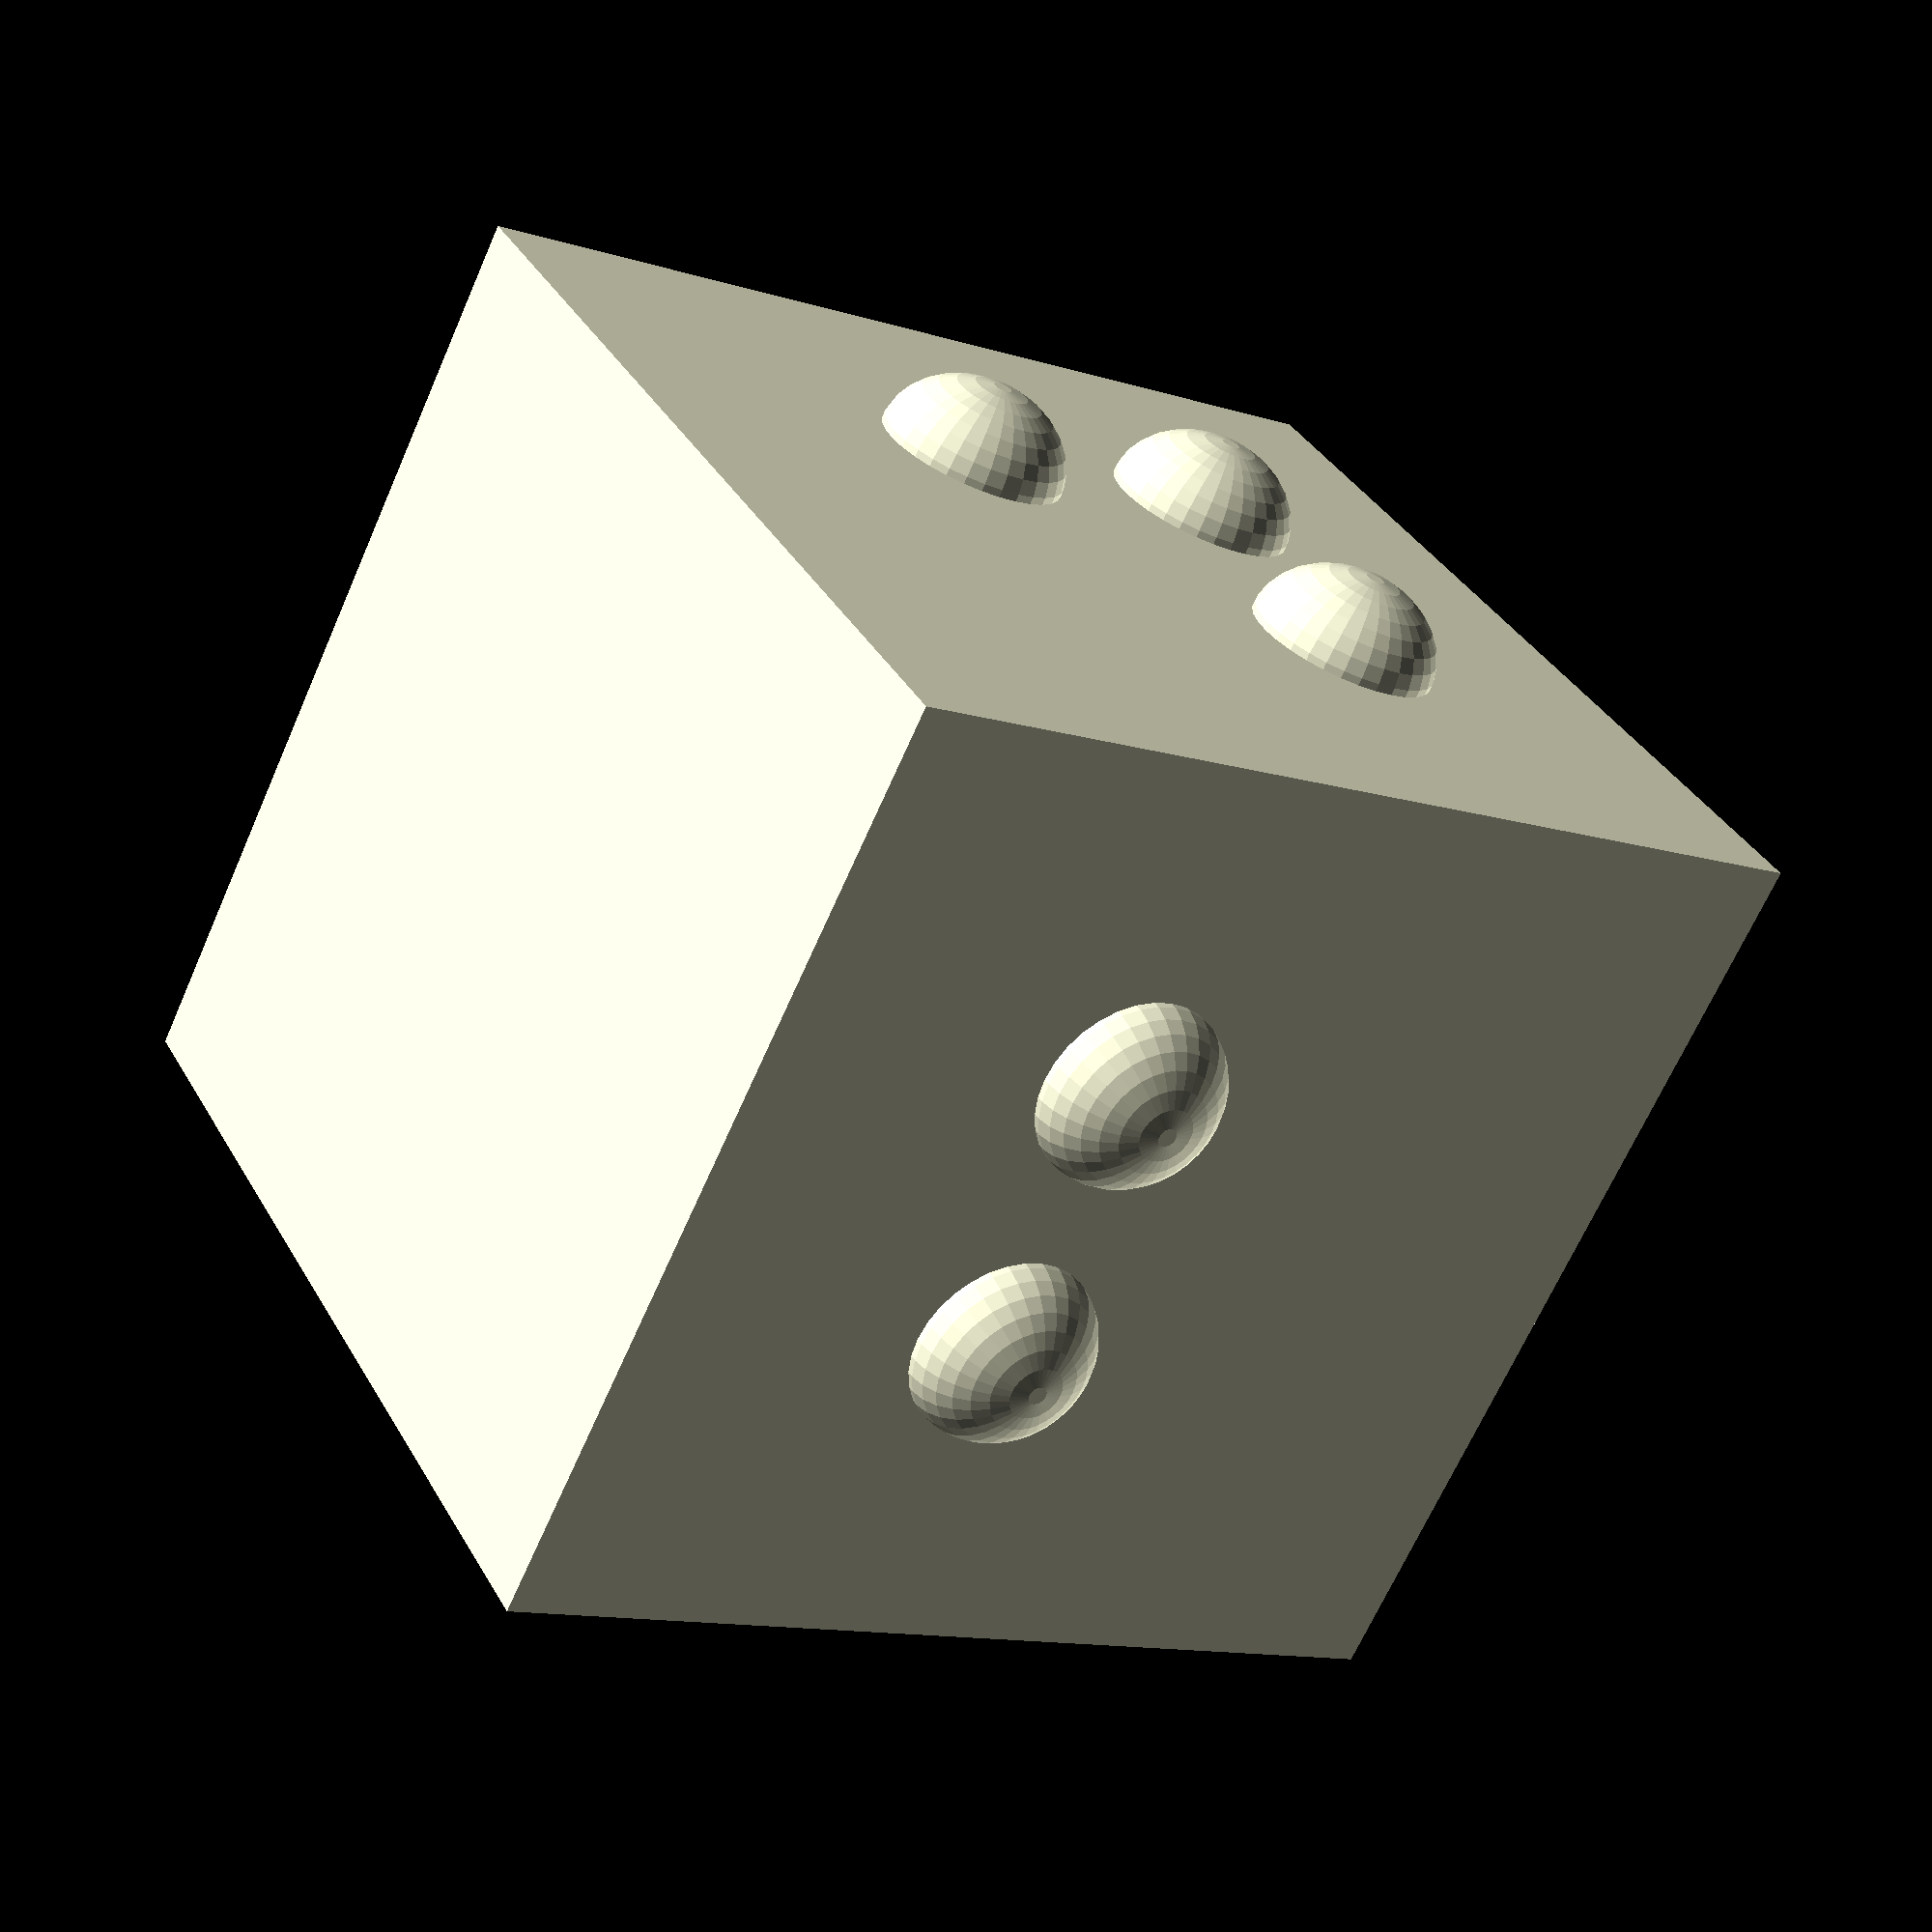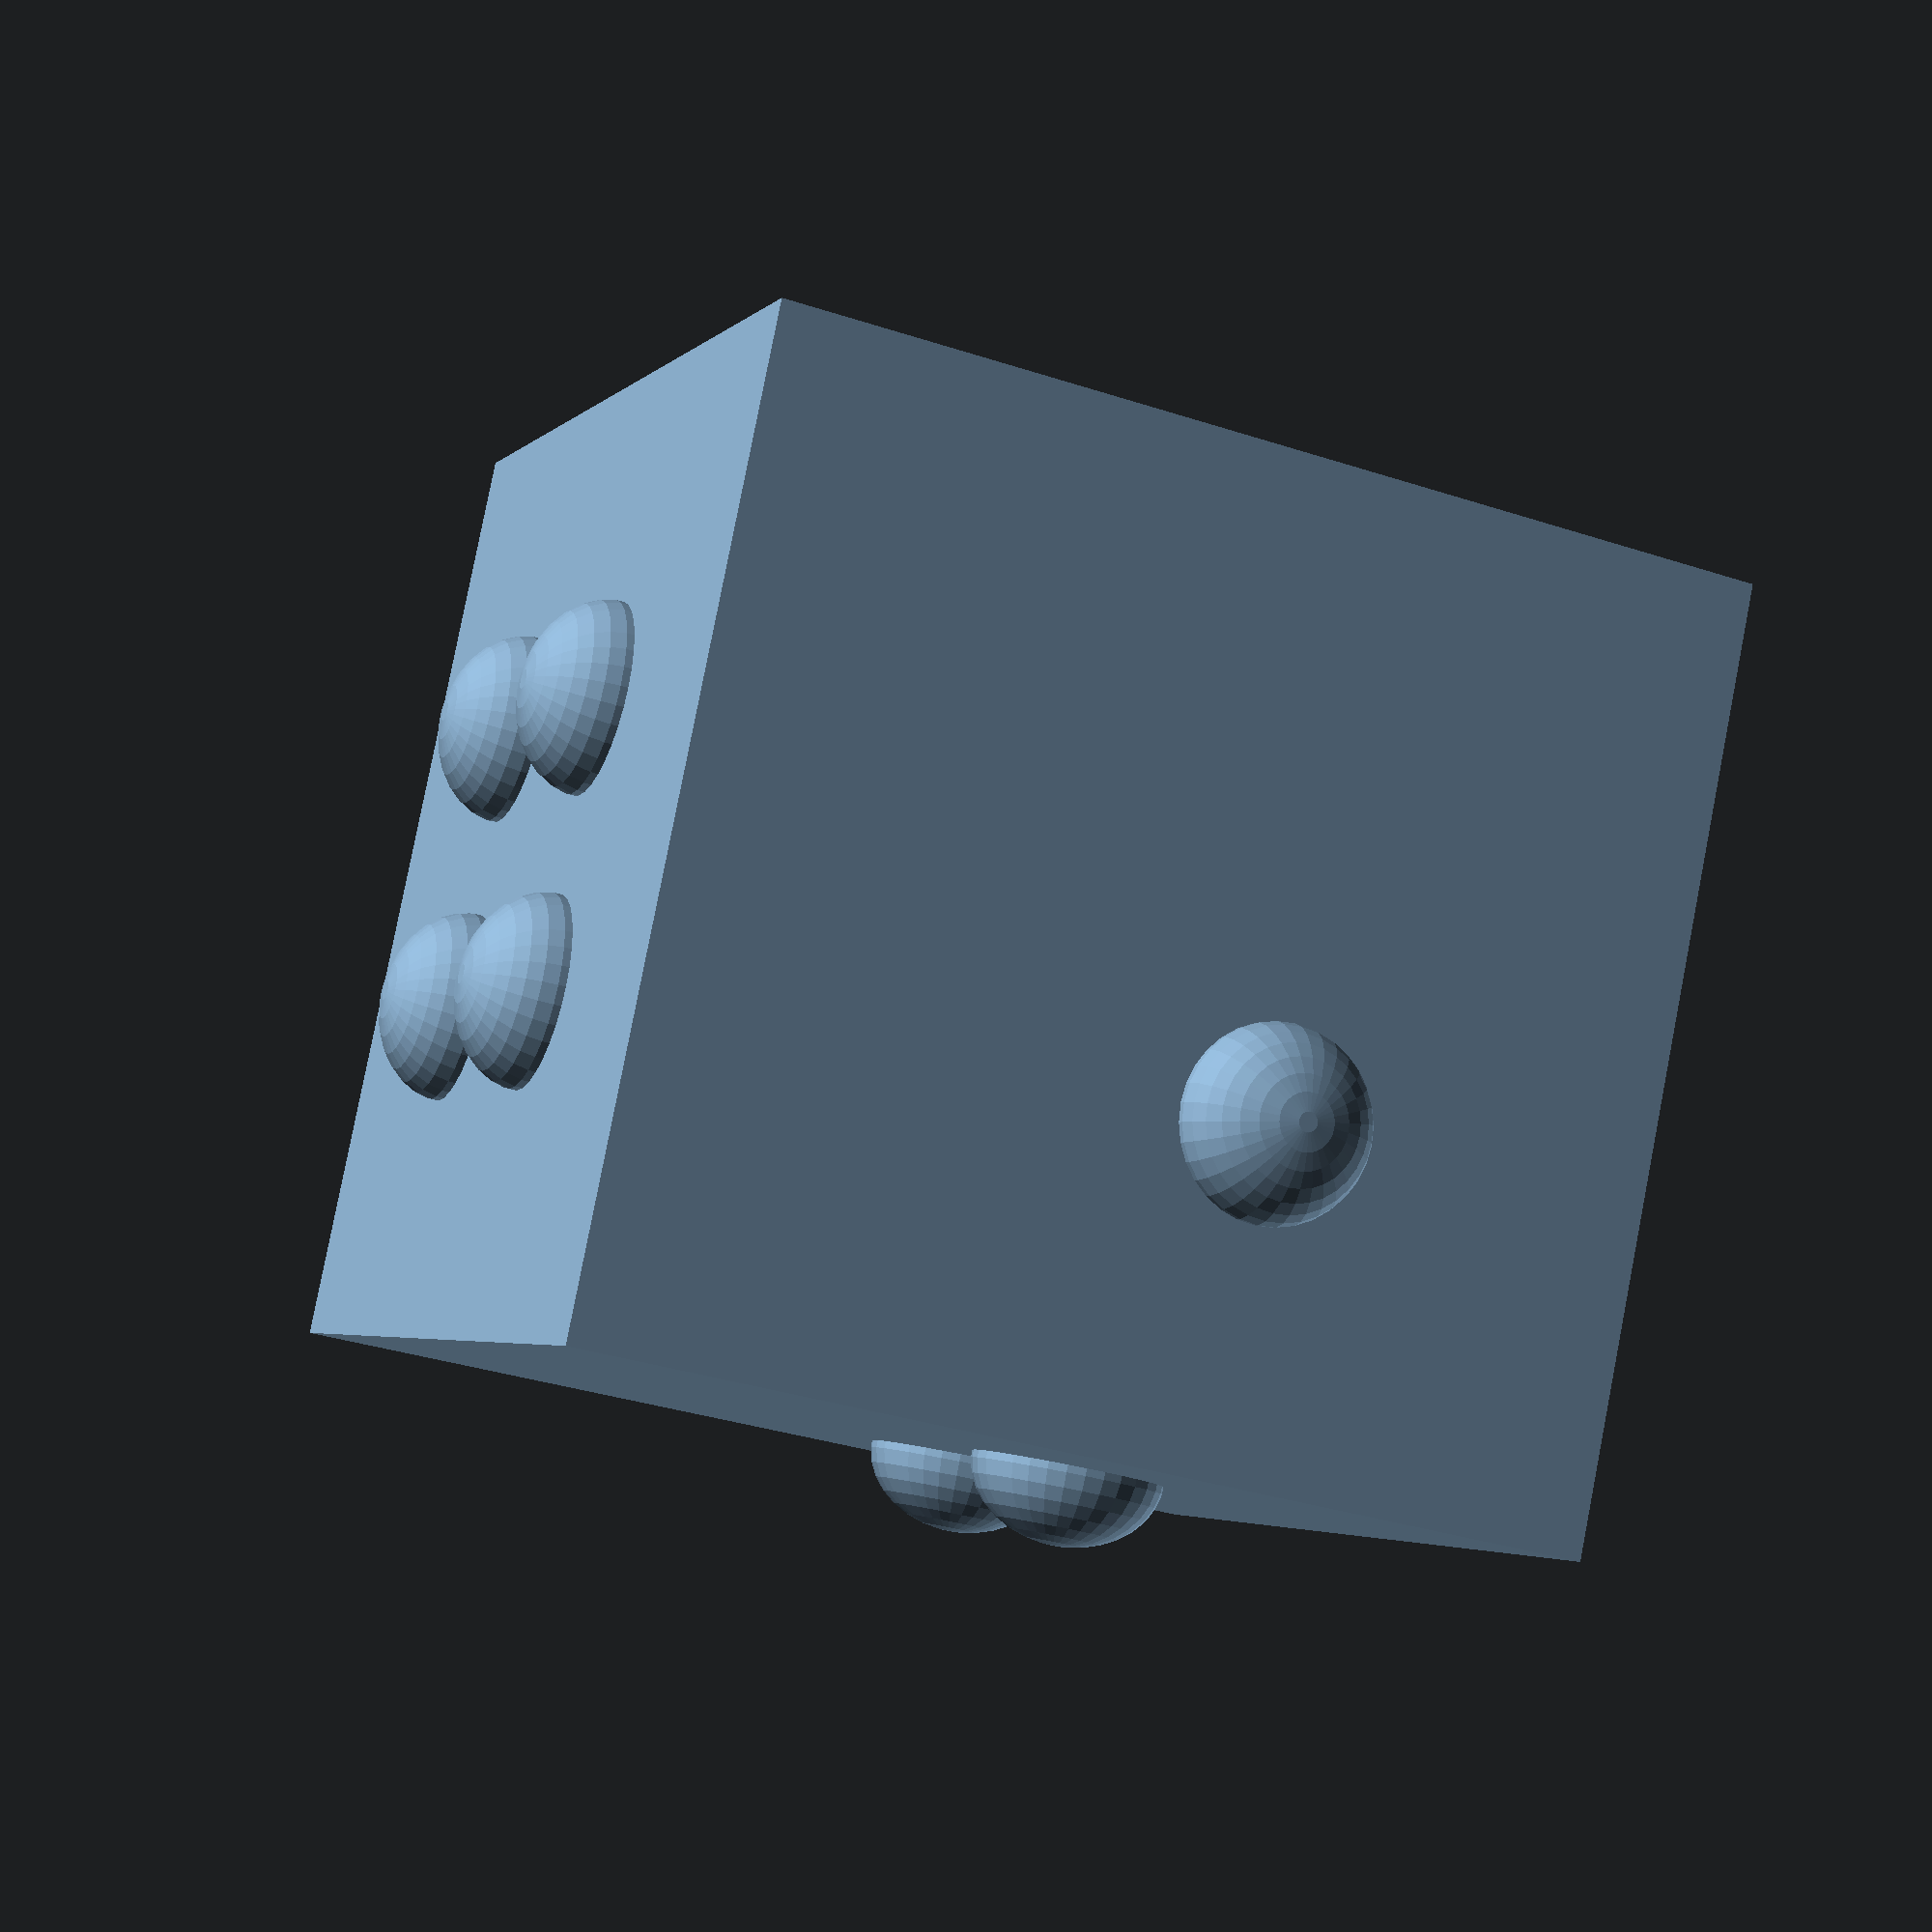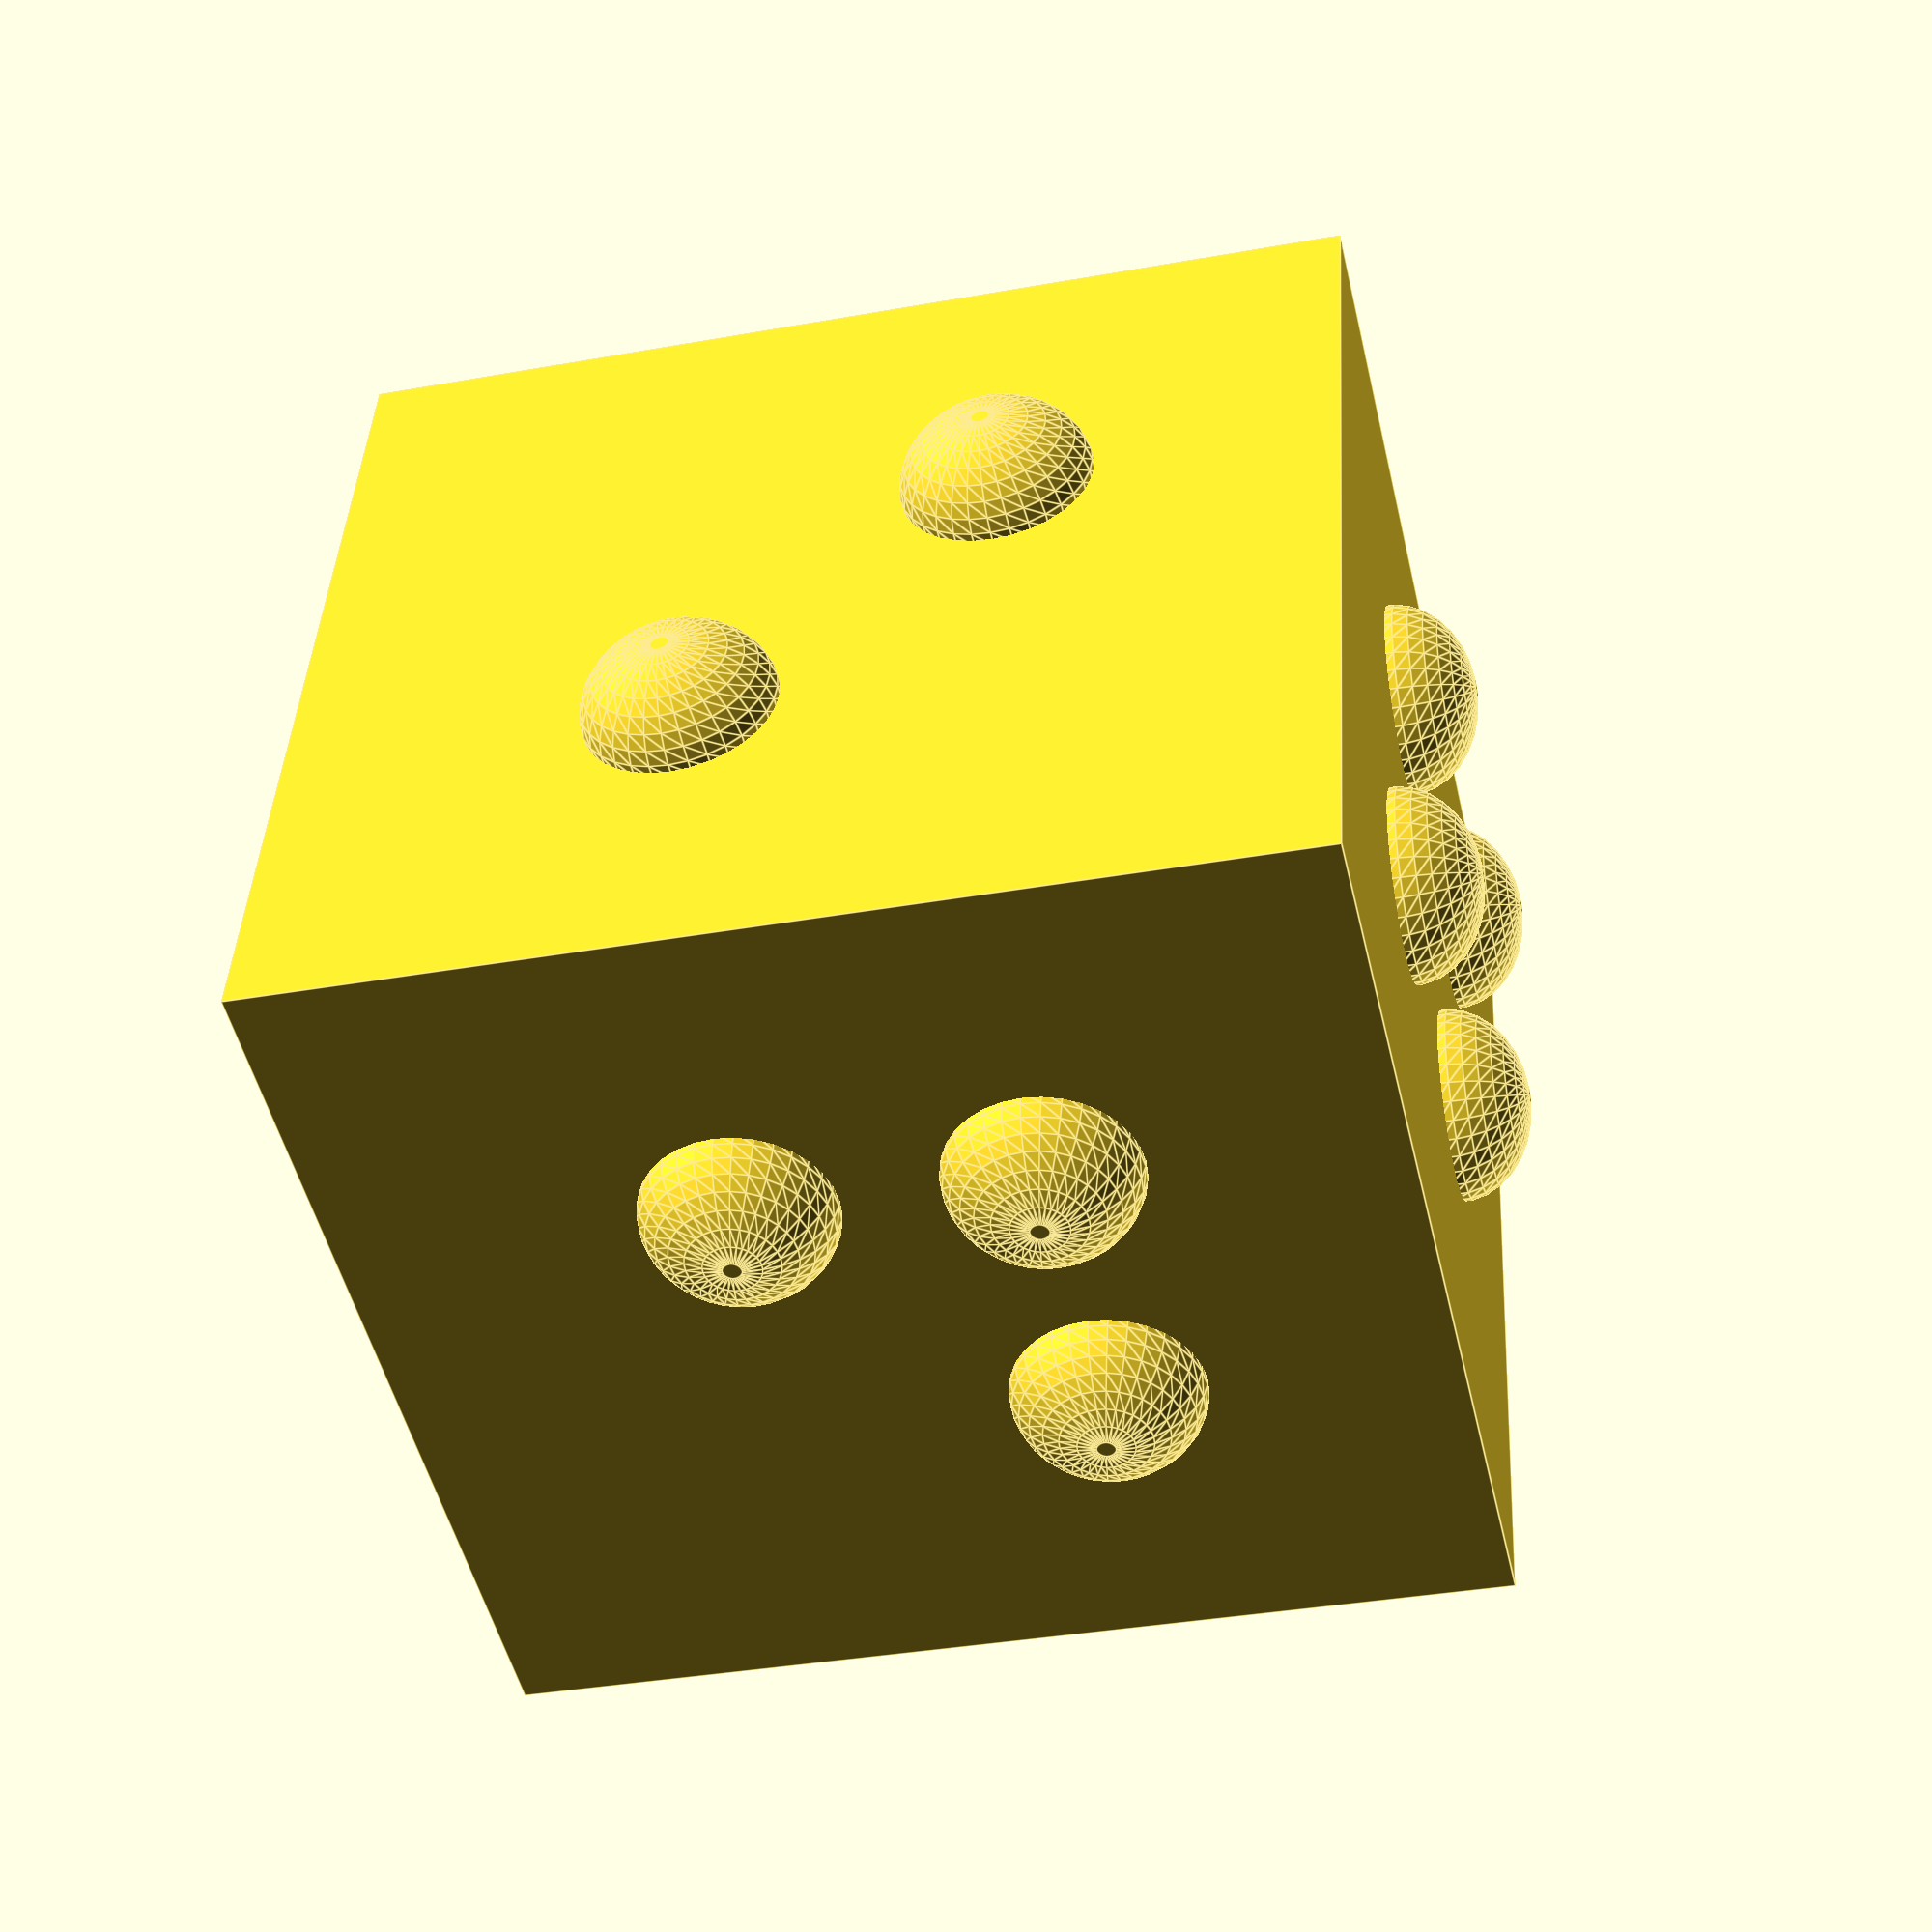
<openscad>
$fa = 0.01; $fs = 0.1; 

$width=10;

$dotHeight = 0.8;
$dotBase = 2;
$dotWidth= 3;

module brailleDot() {
scale([$dotBase, $dotBase, $dotHeight*2])
difference() {
sphere(d=1);
translate([0,0,-1])
cylinder(d=1,h=1);
}
}

module braillePoints(p) {
l=$dotWidth/2;
for(i = [0: len(p)-1]) {
if(p[i]==1)
translate([l,l,0]) brailleDot();
if(p[i]==2)
translate([-l,l,0]) brailleDot();
if(p[i]==3)
translate([-l,-l,0]) brailleDot();
if(p[i]==4)
translate([l,-l,0]) brailleDot();
}
}

module cyf() {
translate([0,0,-$dotHeight*0.75/2,])
cube([$width,$width,$width+$dotHeight*0.75], true);
translate([0, 0, $width/2])
braillePoints([1,2,3,4]);

translate([0, -$width/2, 0])
rotate([90,0,0])
braillePoints([1,2,3]);

translate([0, $width/2, 0])
rotate([-90,0,0])
braillePoints([1]);

translate([-$width/2, 0, 0])
rotate([0,-90,0])
braillePoints([1, 3]);

translate([$width/2, 0, 0])
rotate([0,90,0])
braillePoints([1, 4]);
}

cyf();
</openscad>
<views>
elev=12.2 azim=137.9 roll=233.3 proj=p view=wireframe
elev=33.9 azim=118.1 roll=66.0 proj=p view=wireframe
elev=215.2 azim=194.1 roll=256.5 proj=p view=edges
</views>
